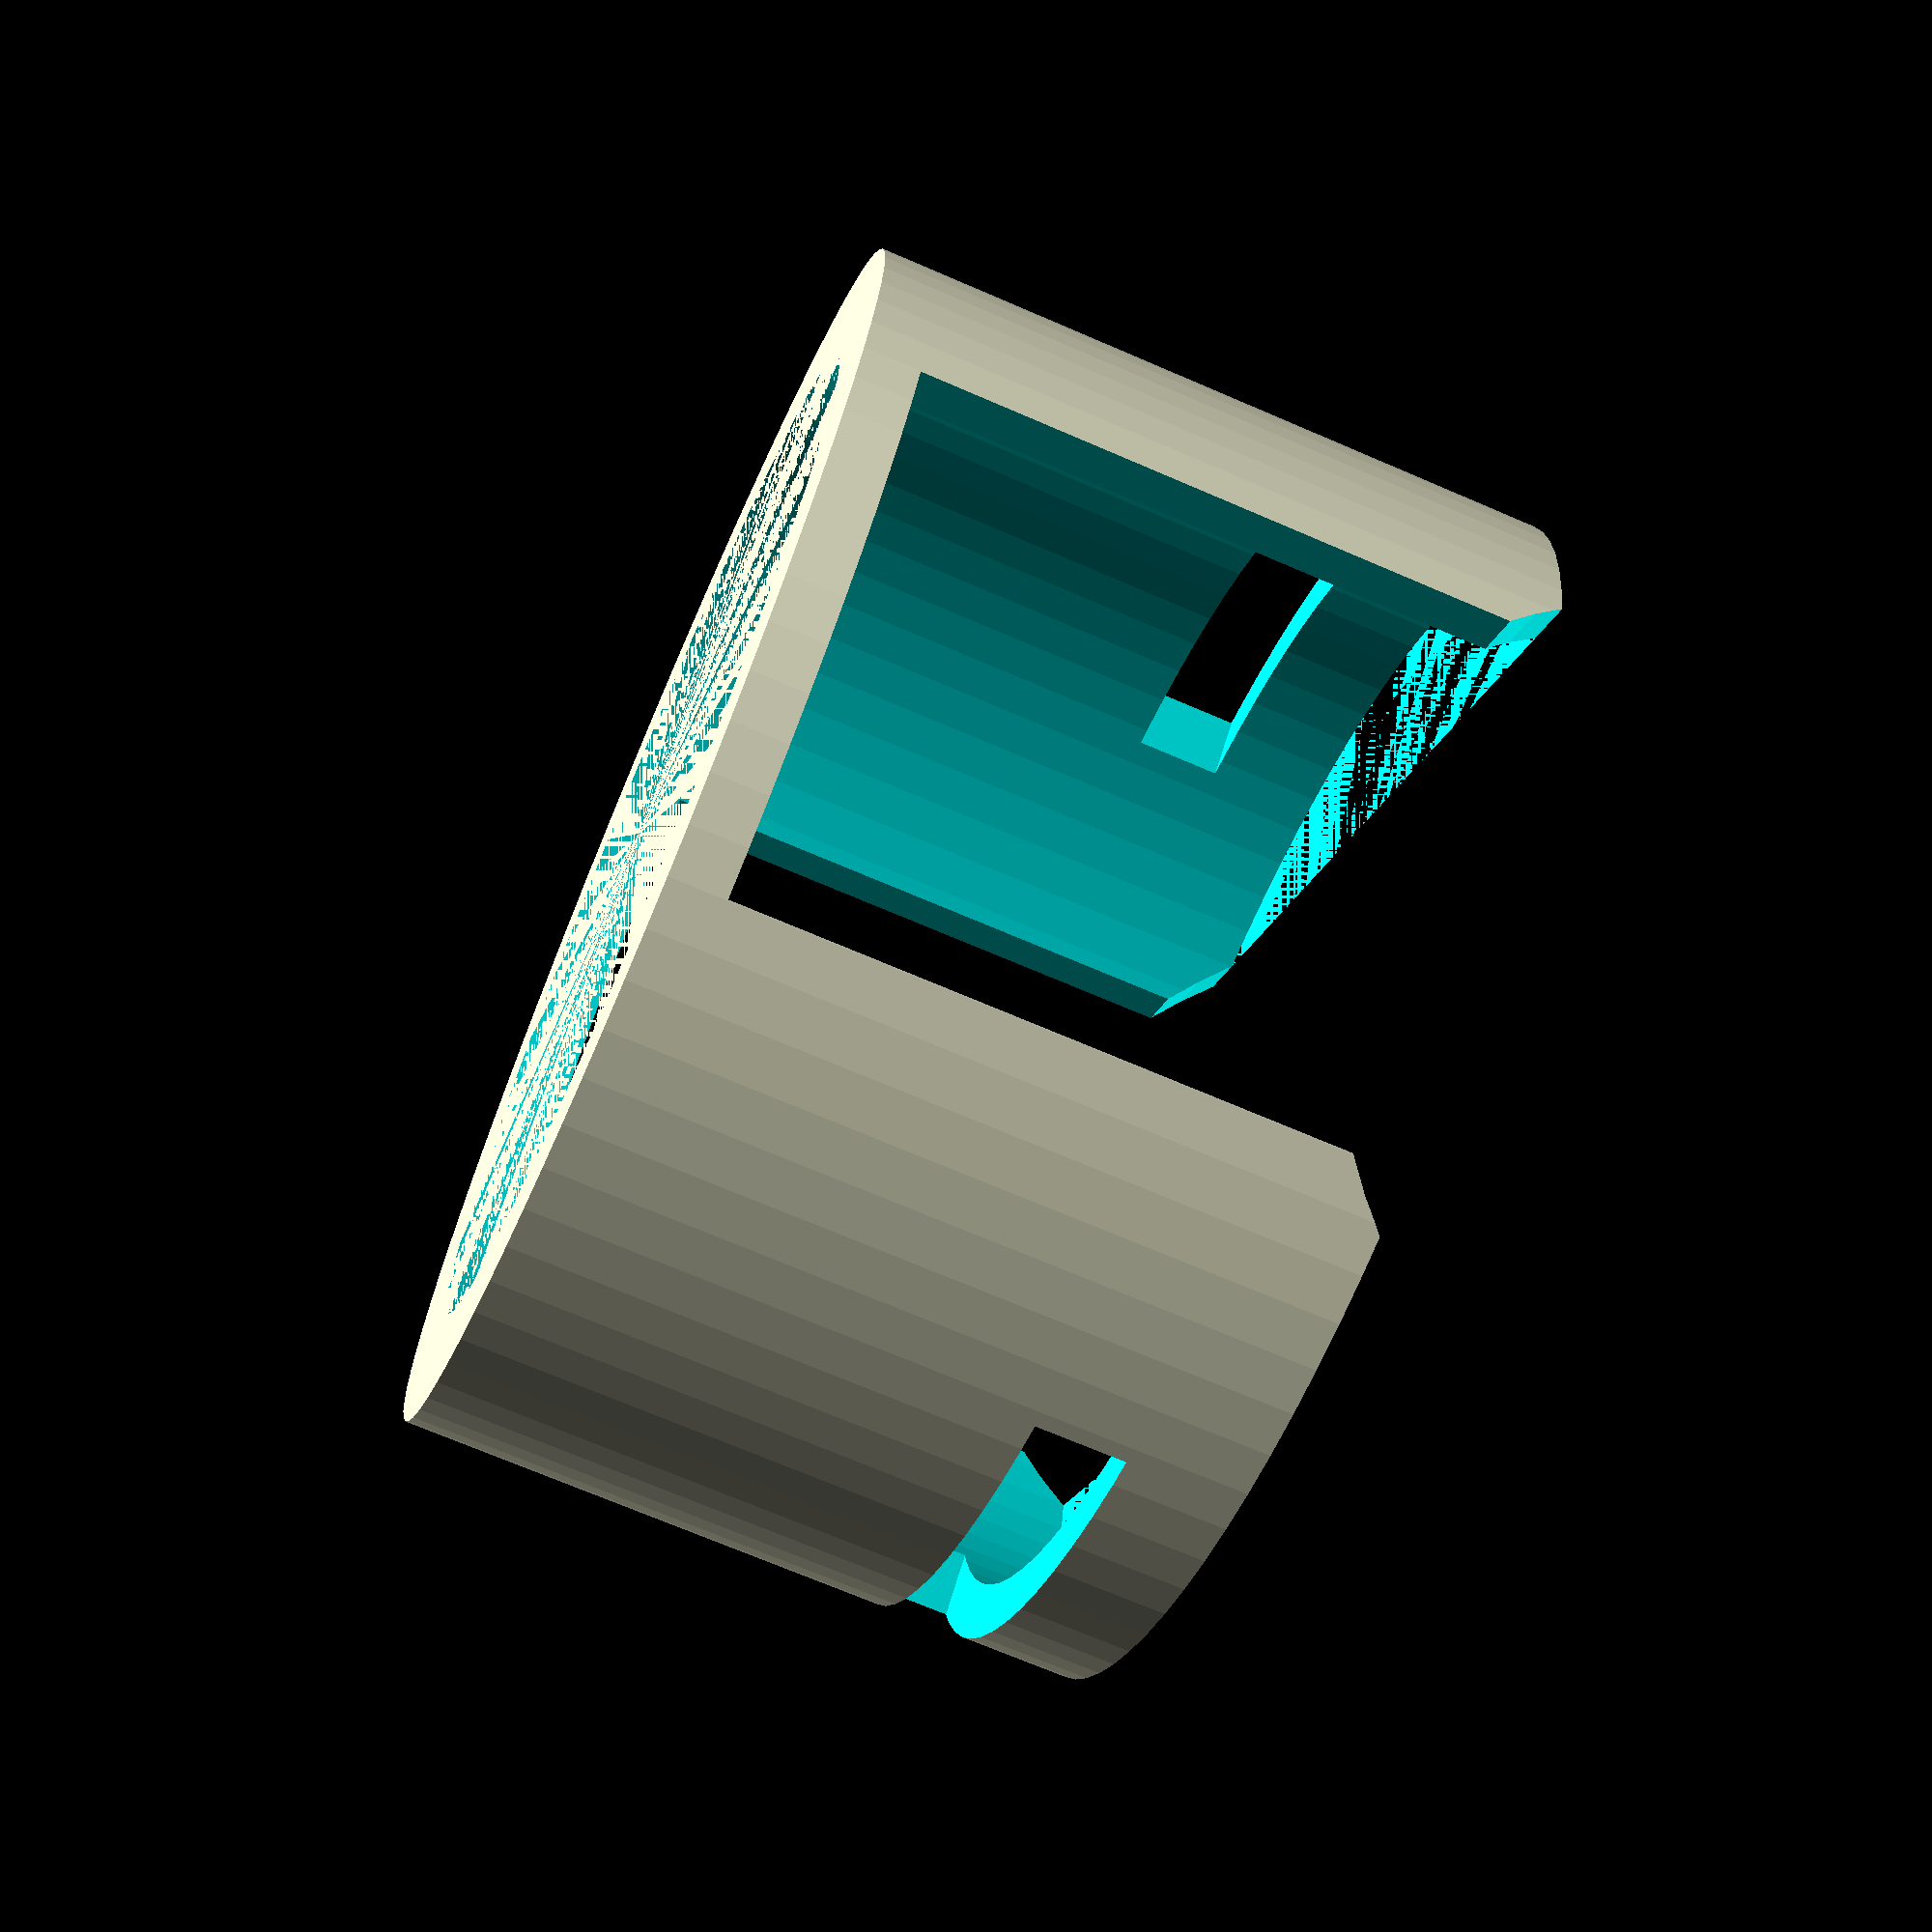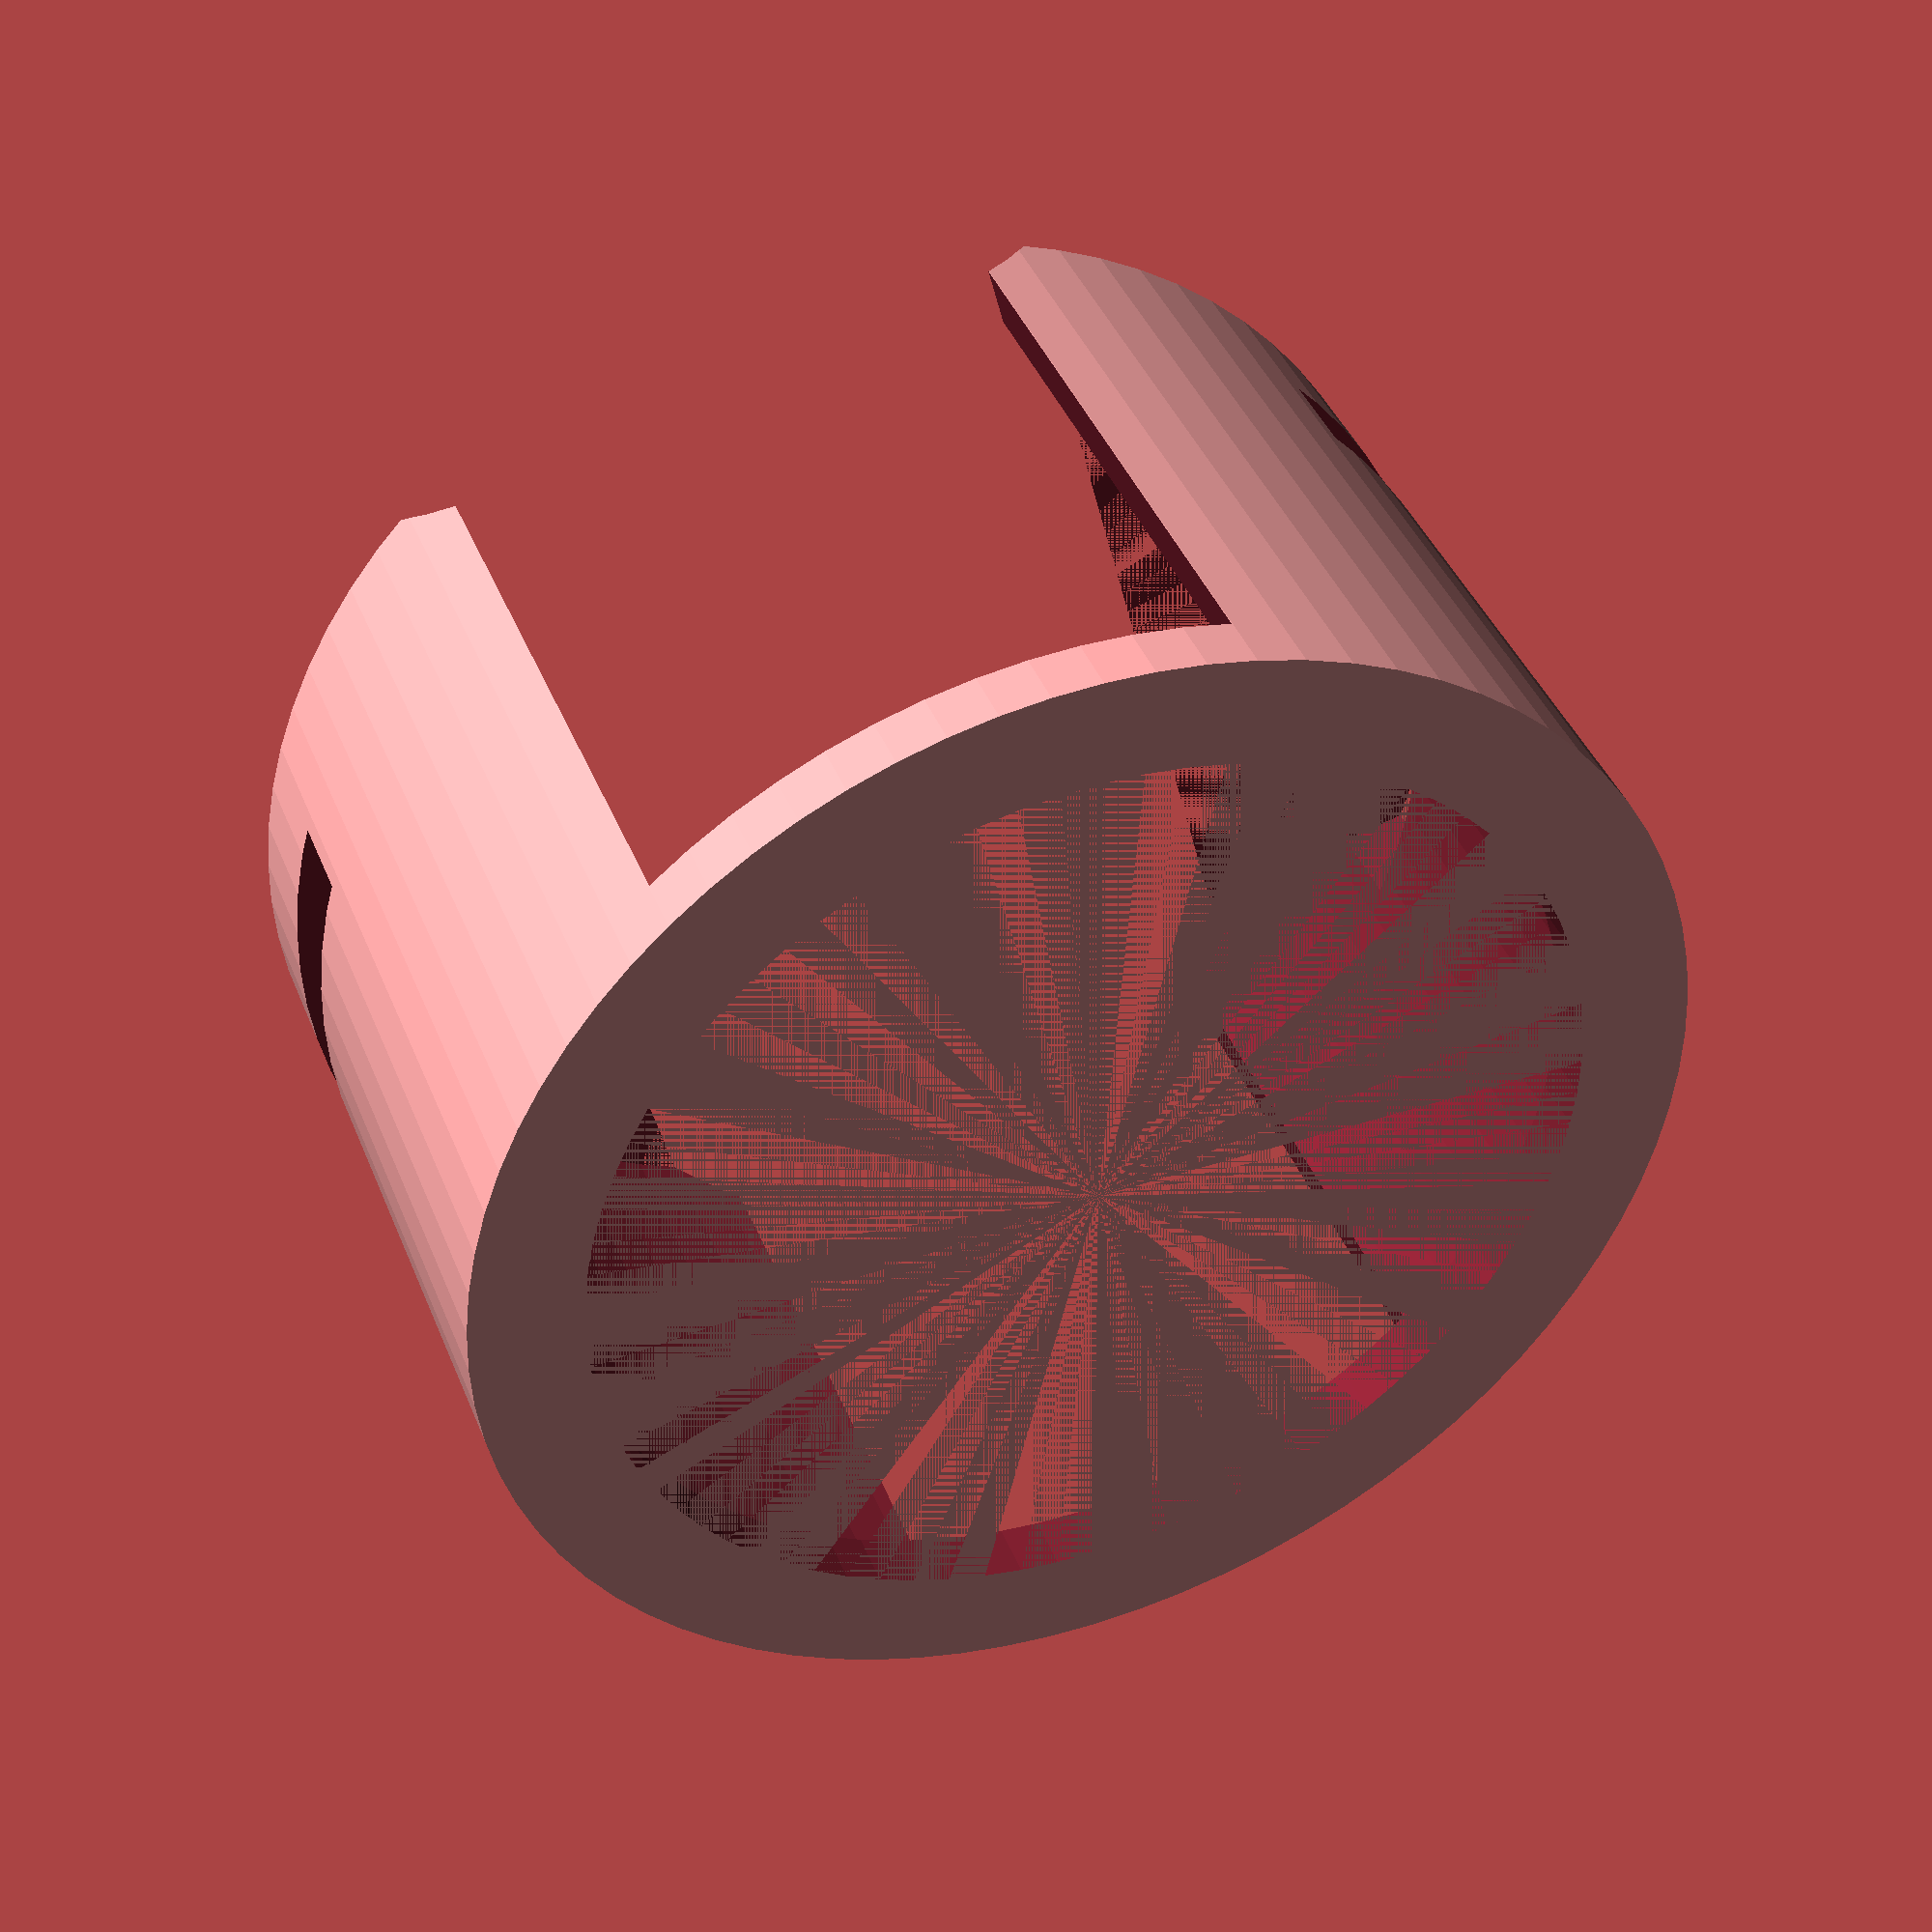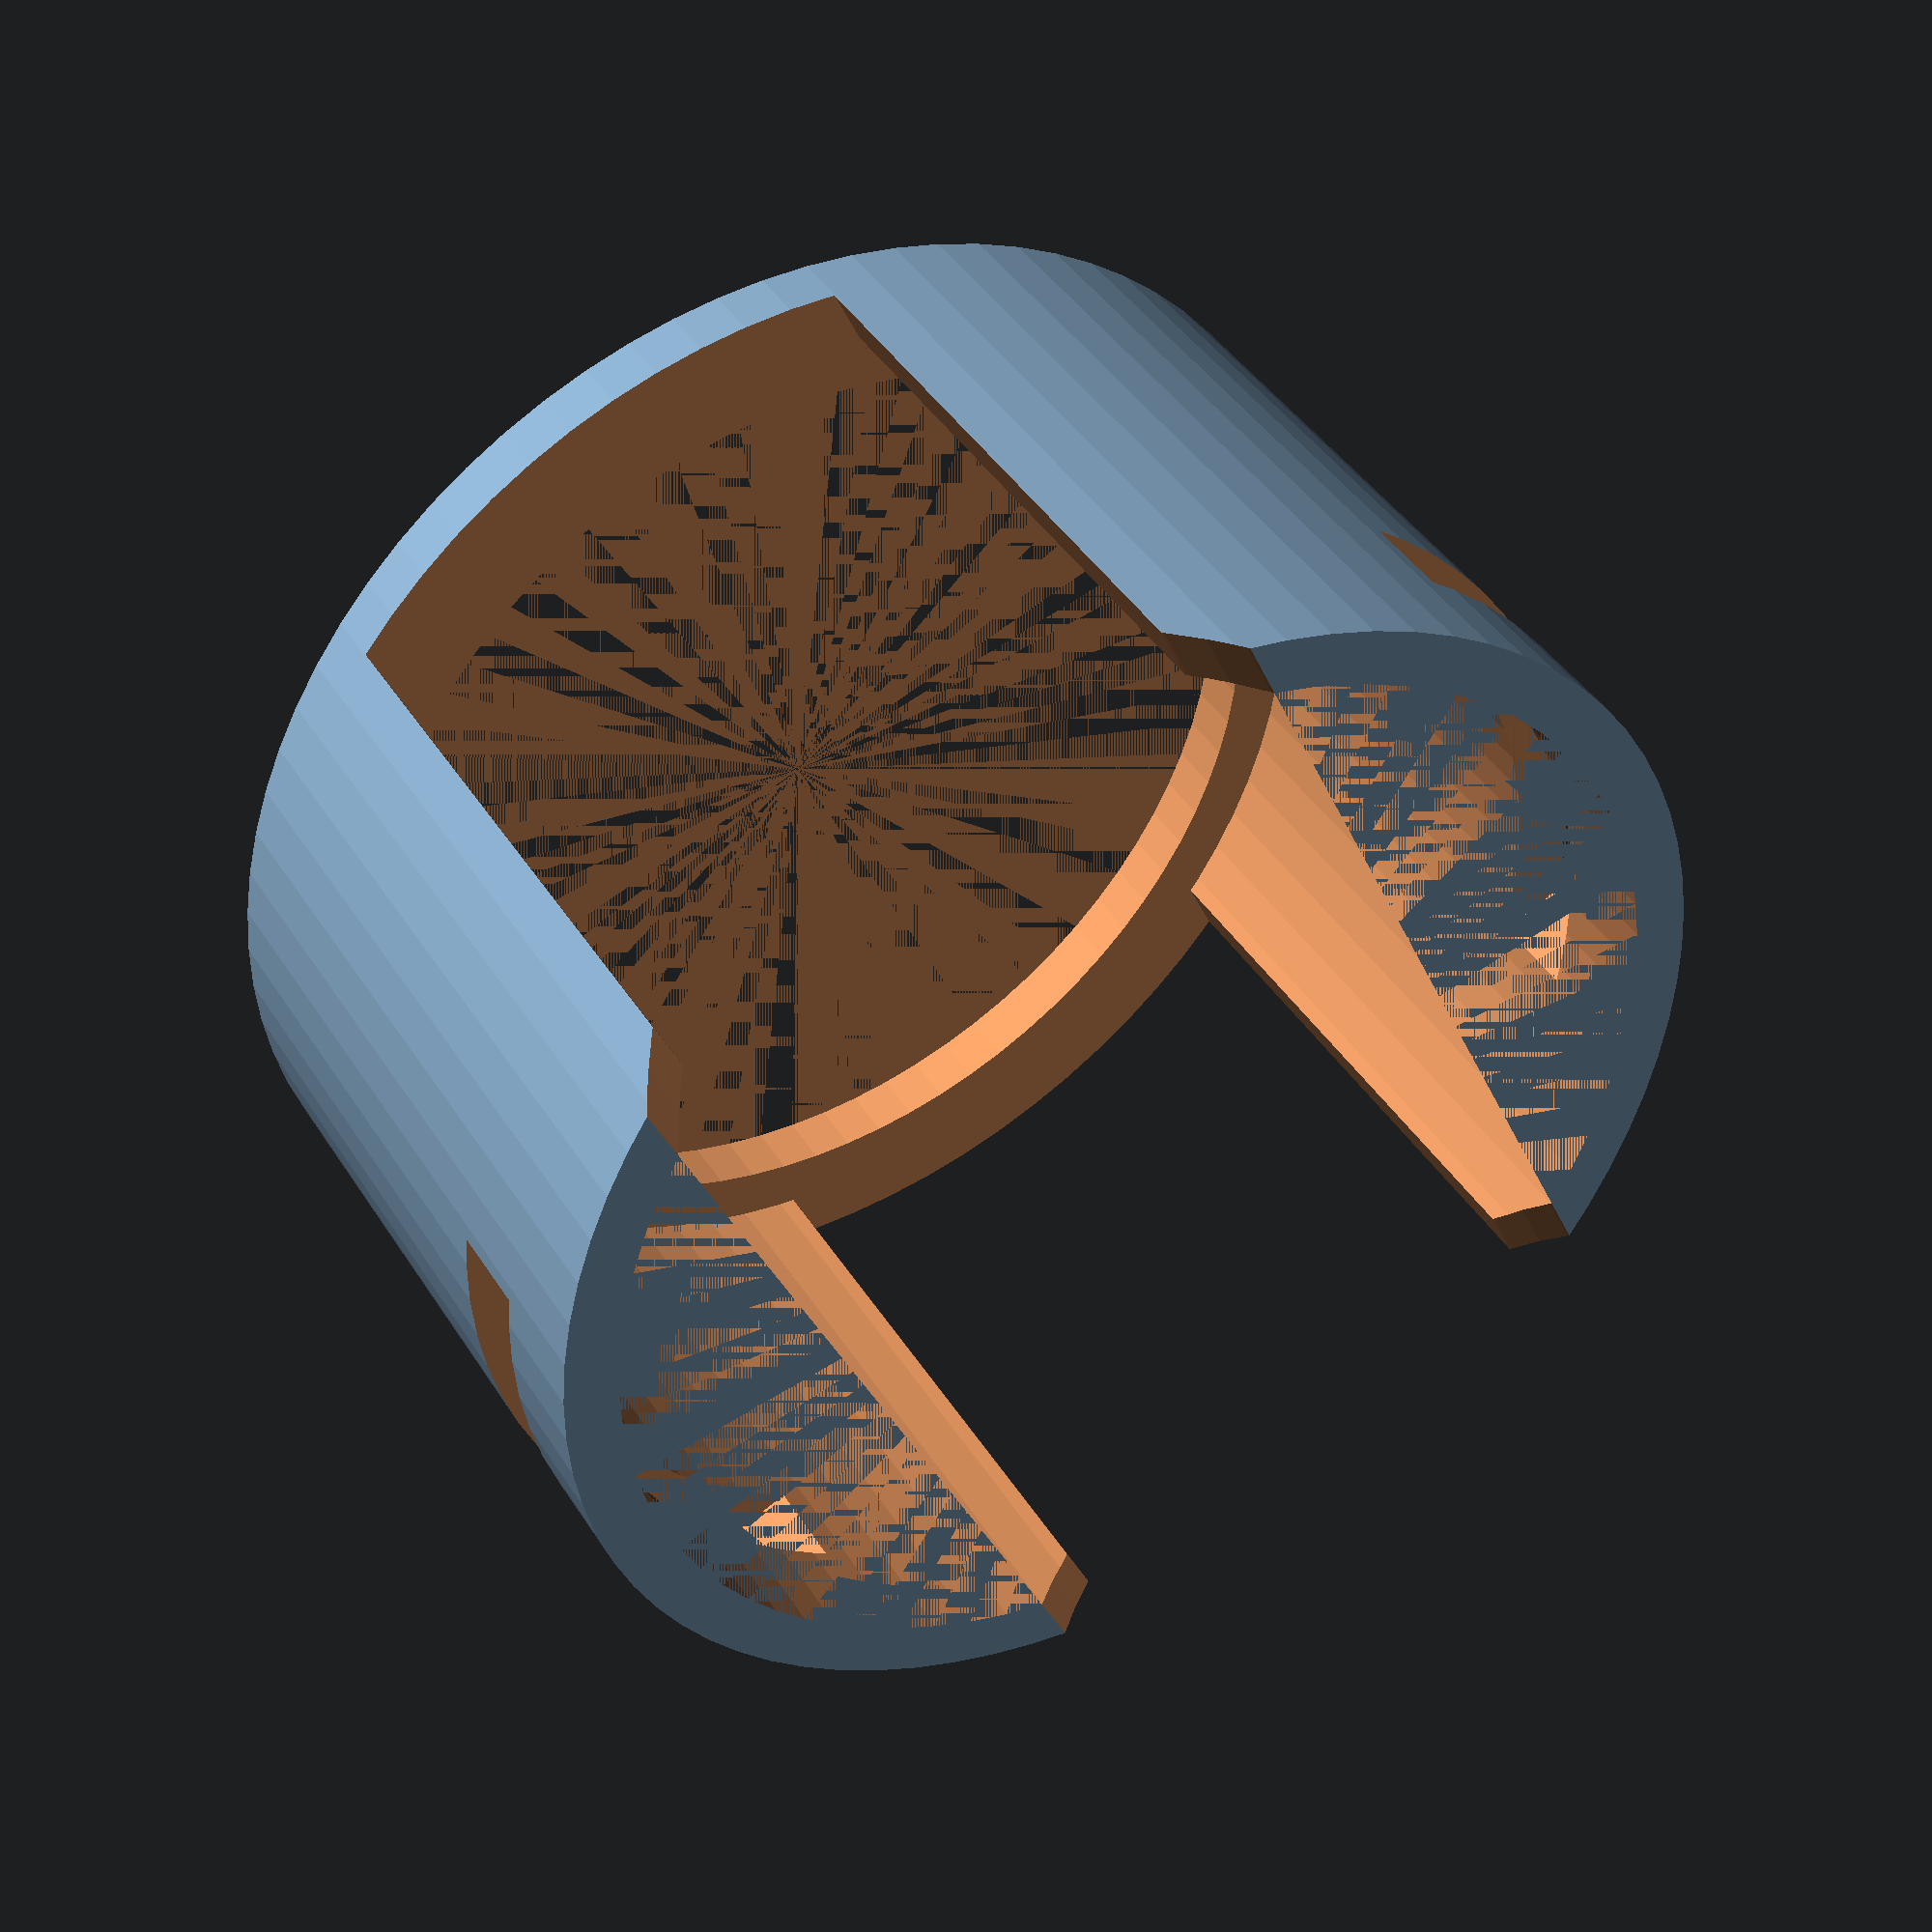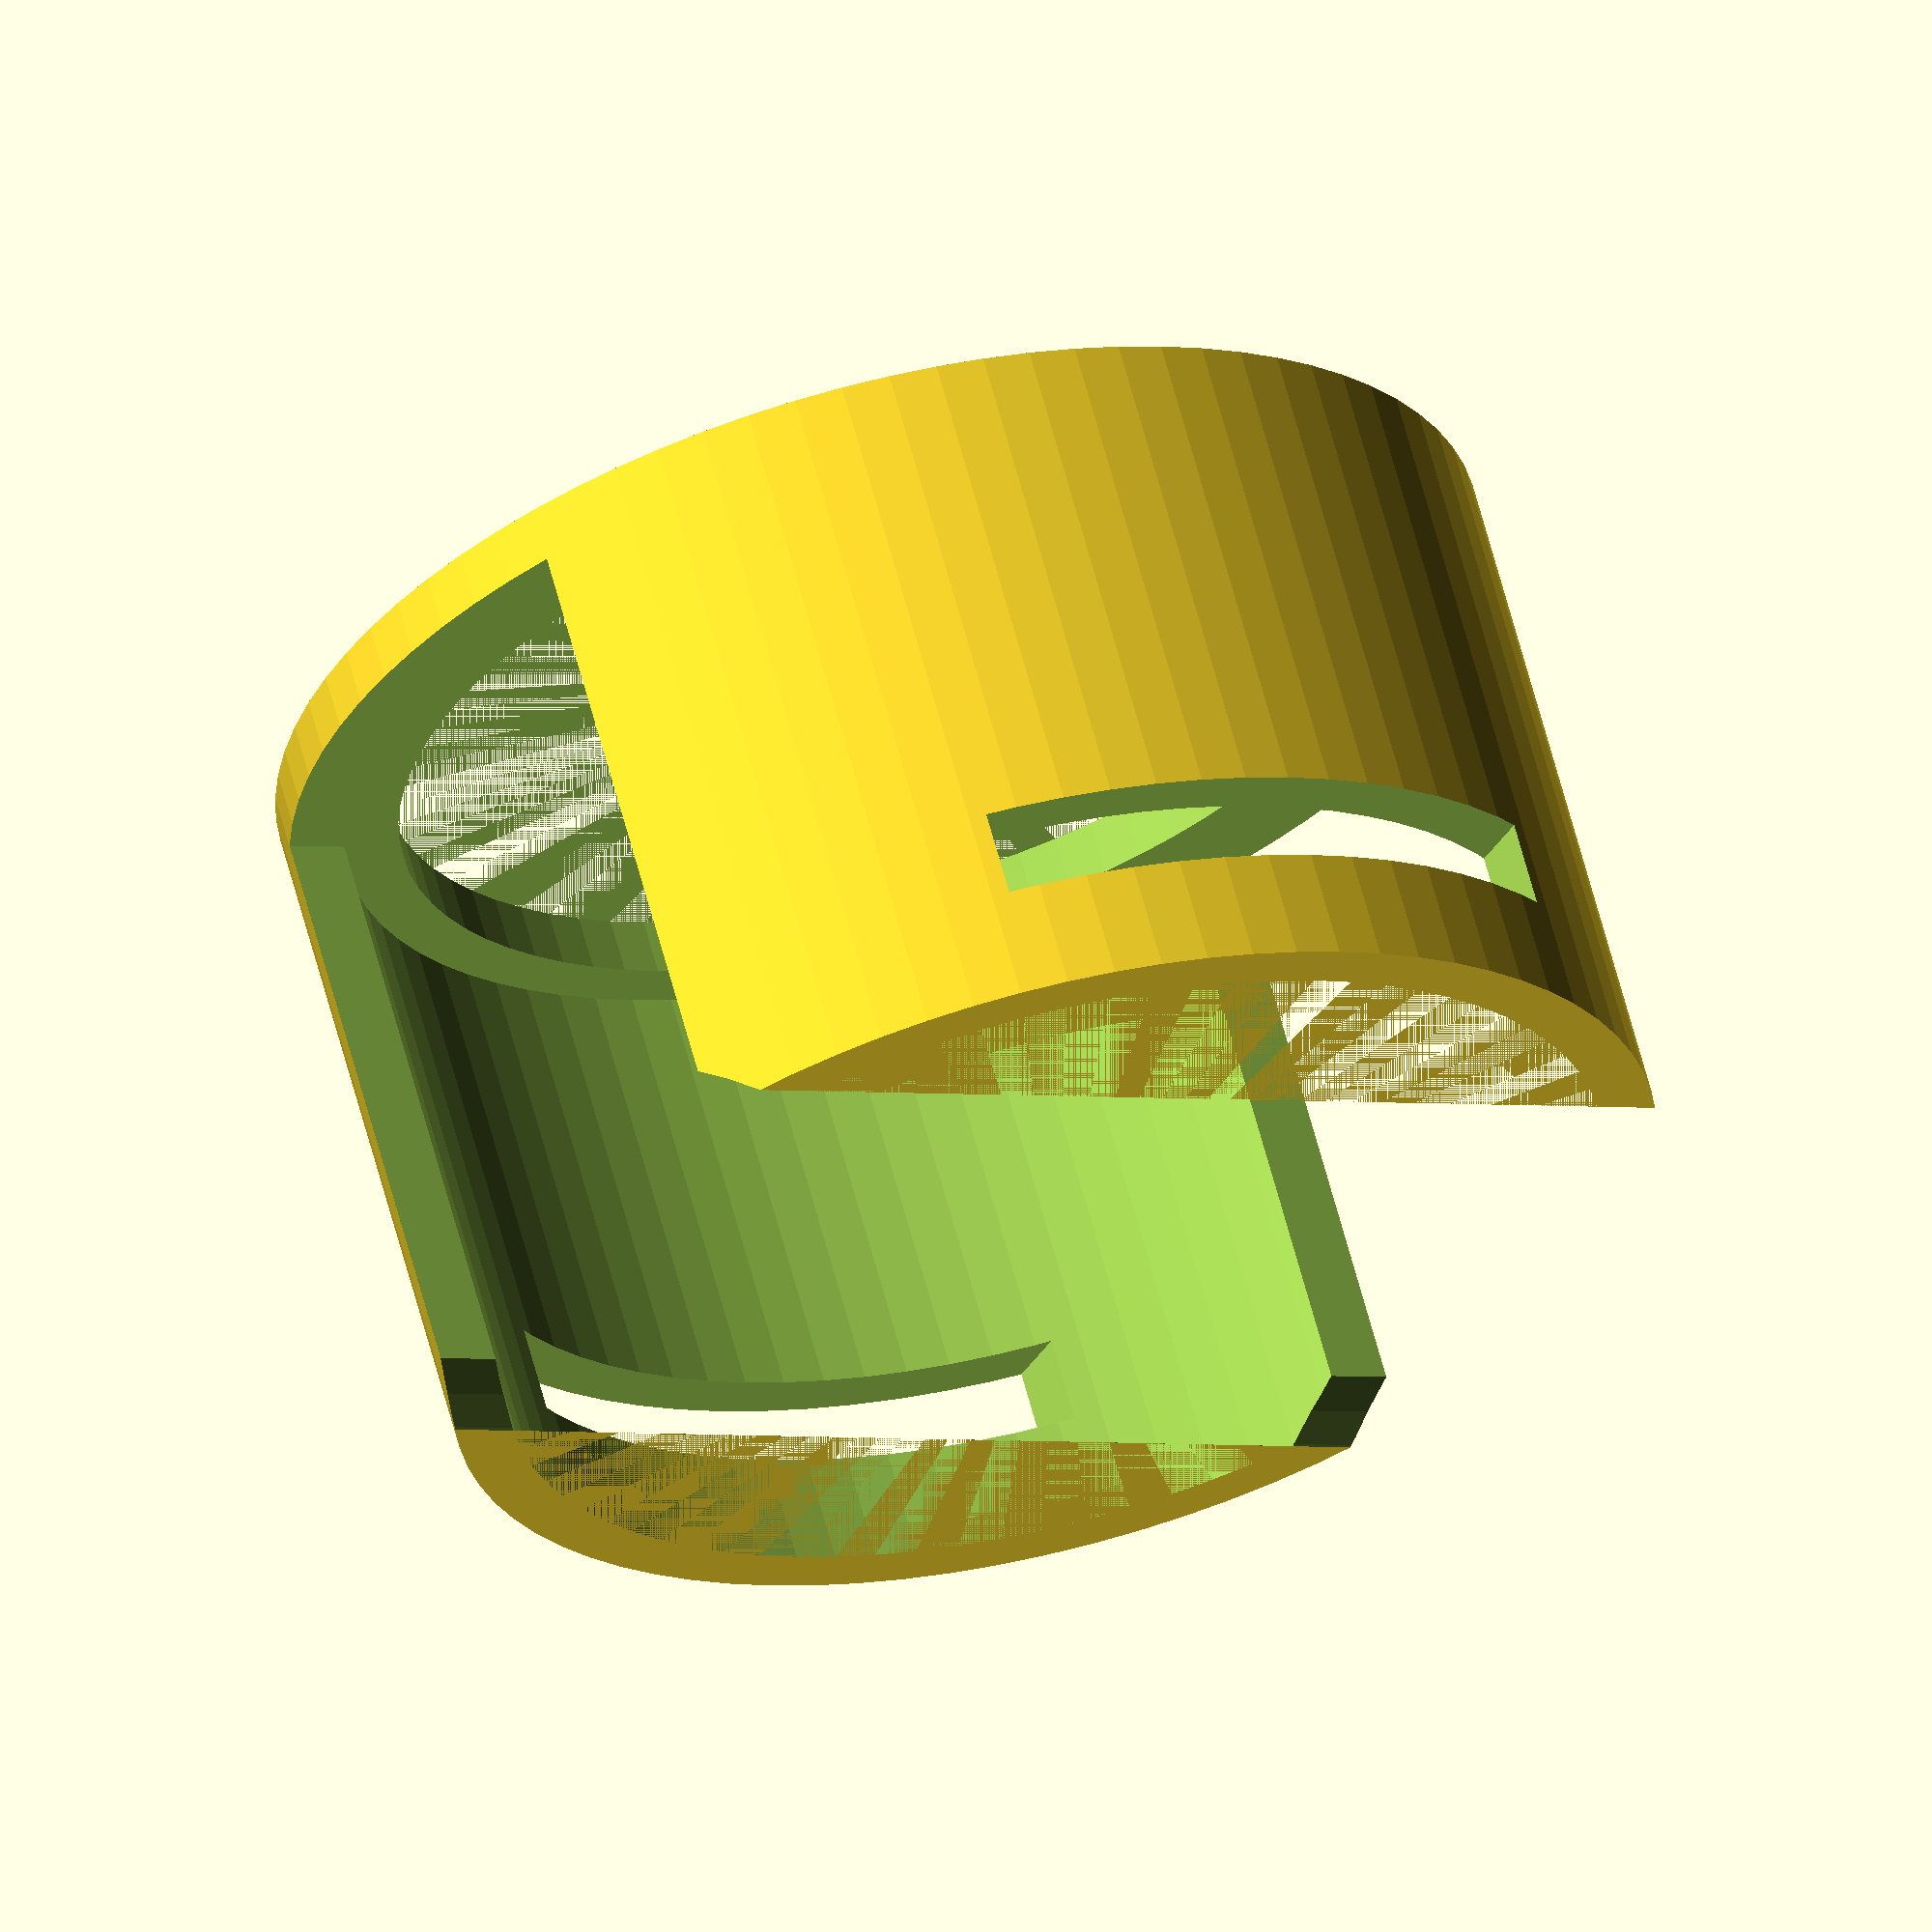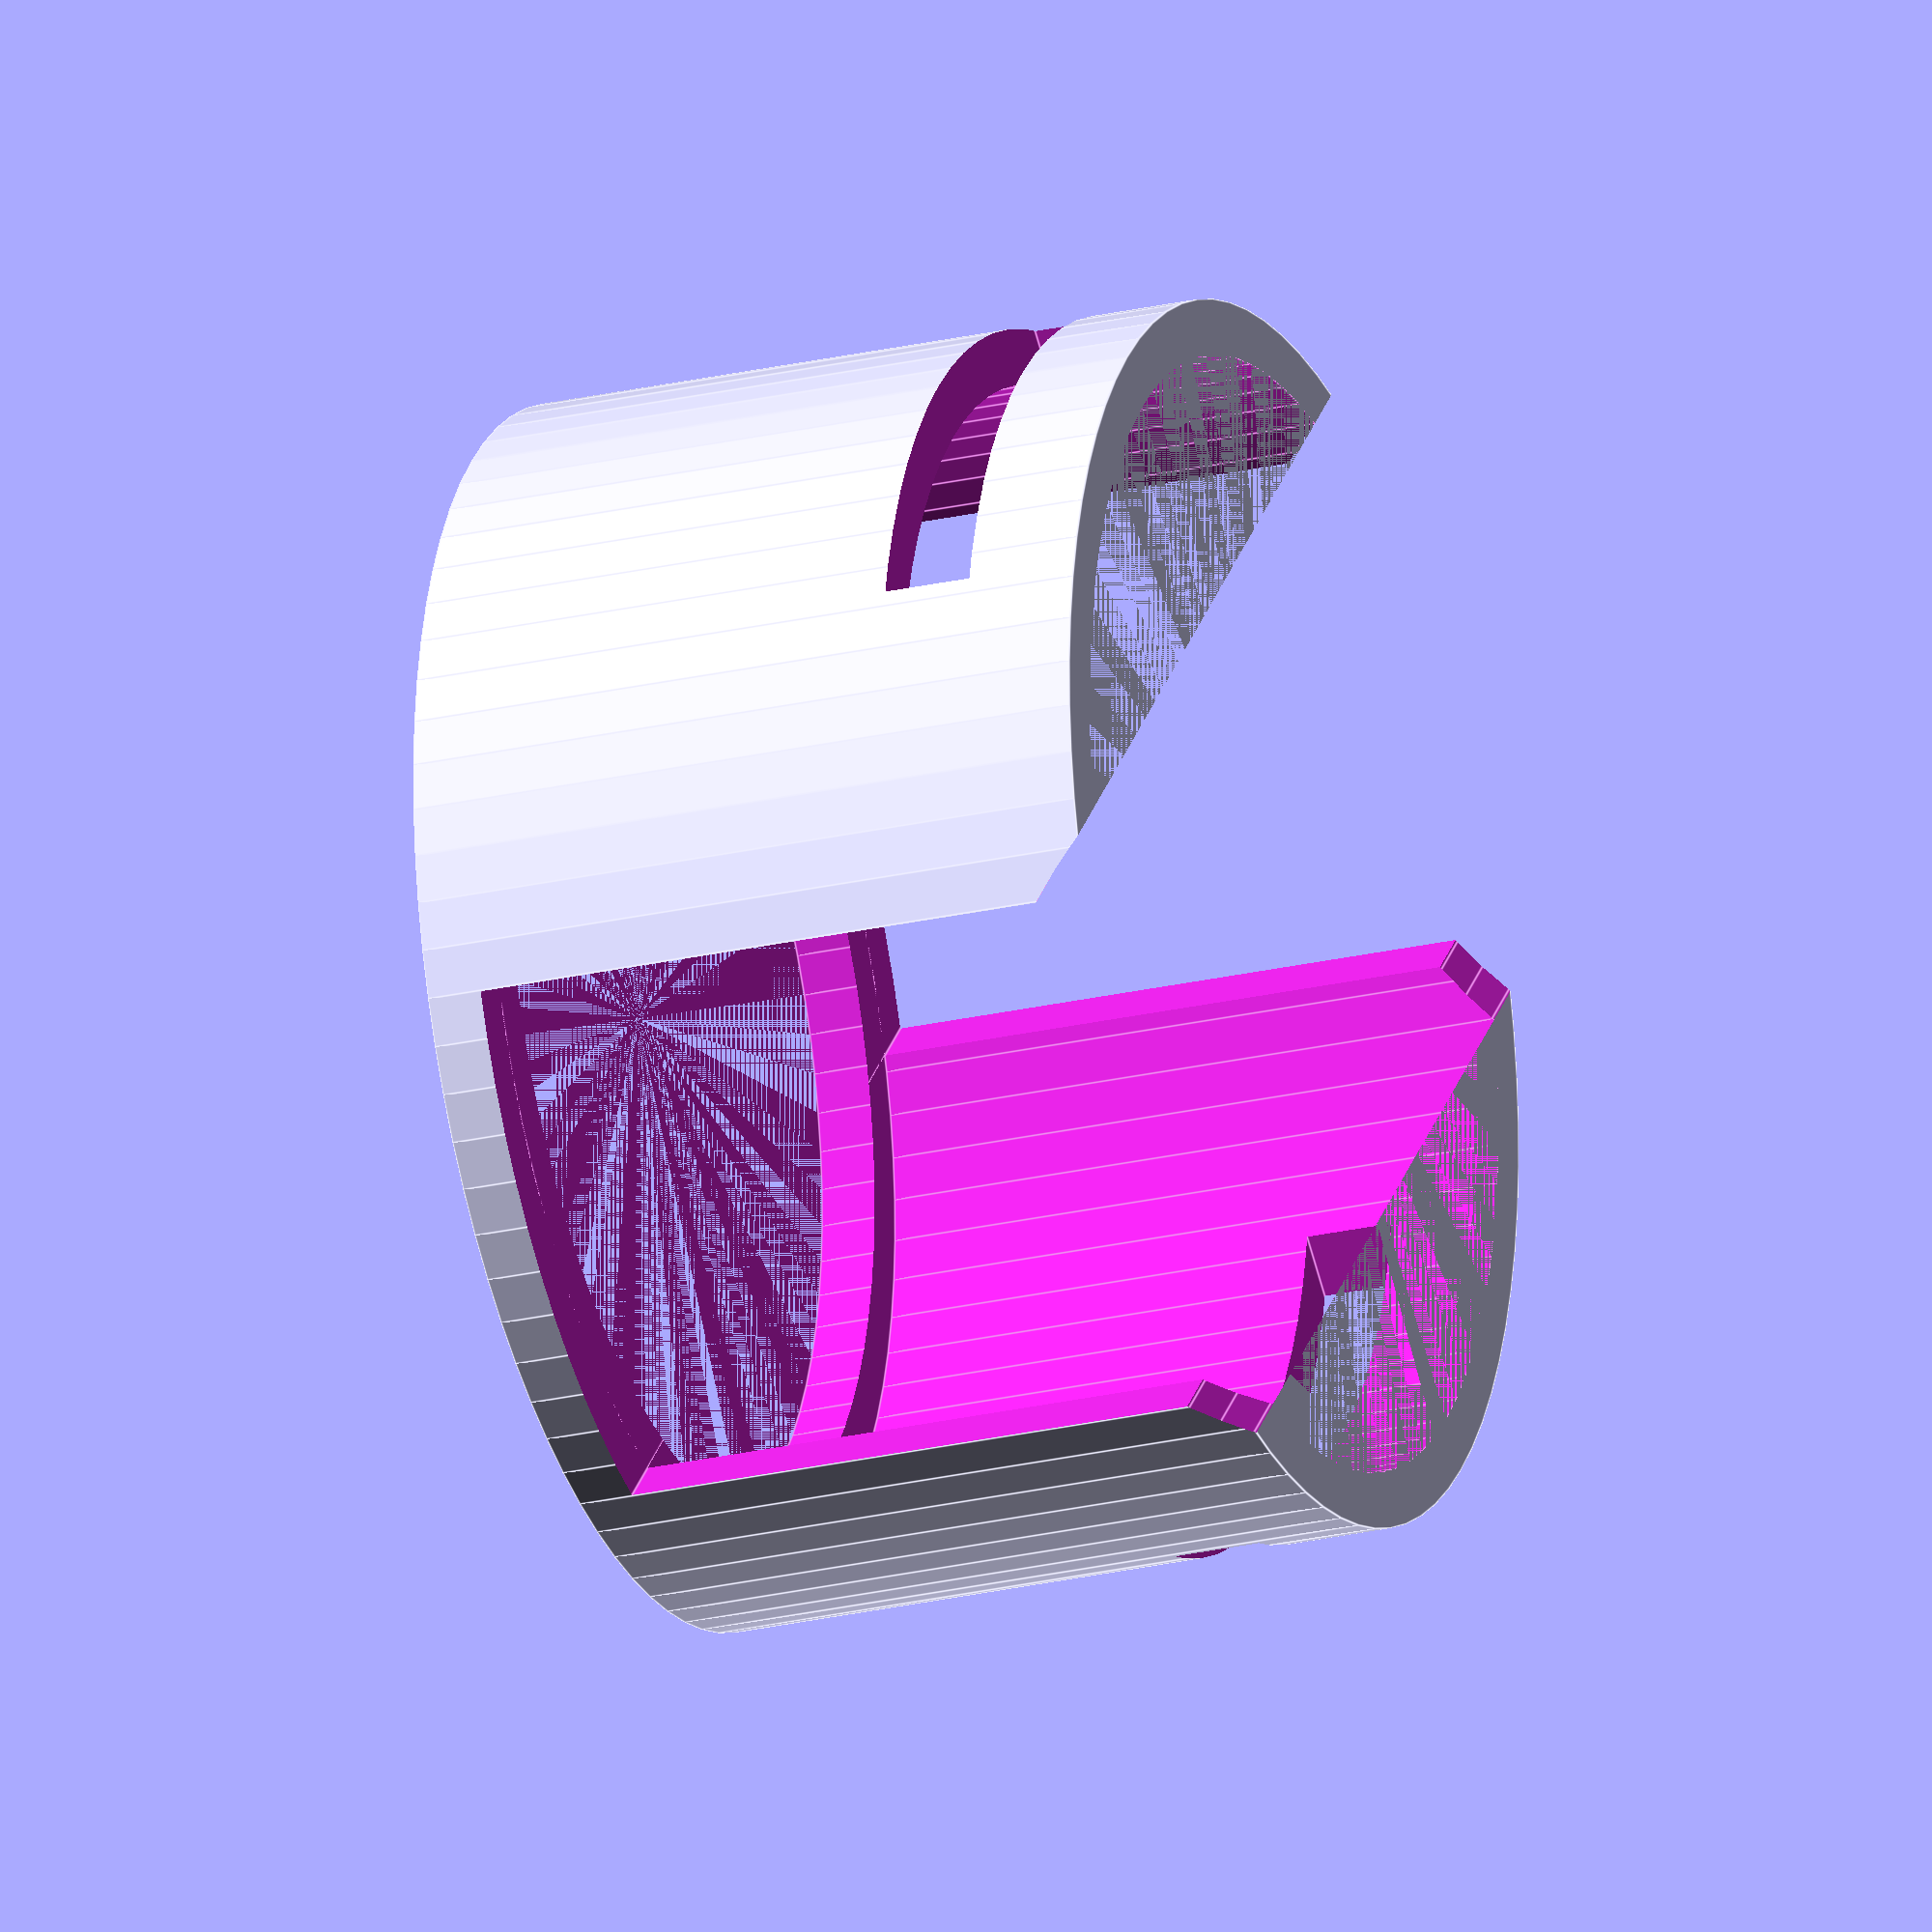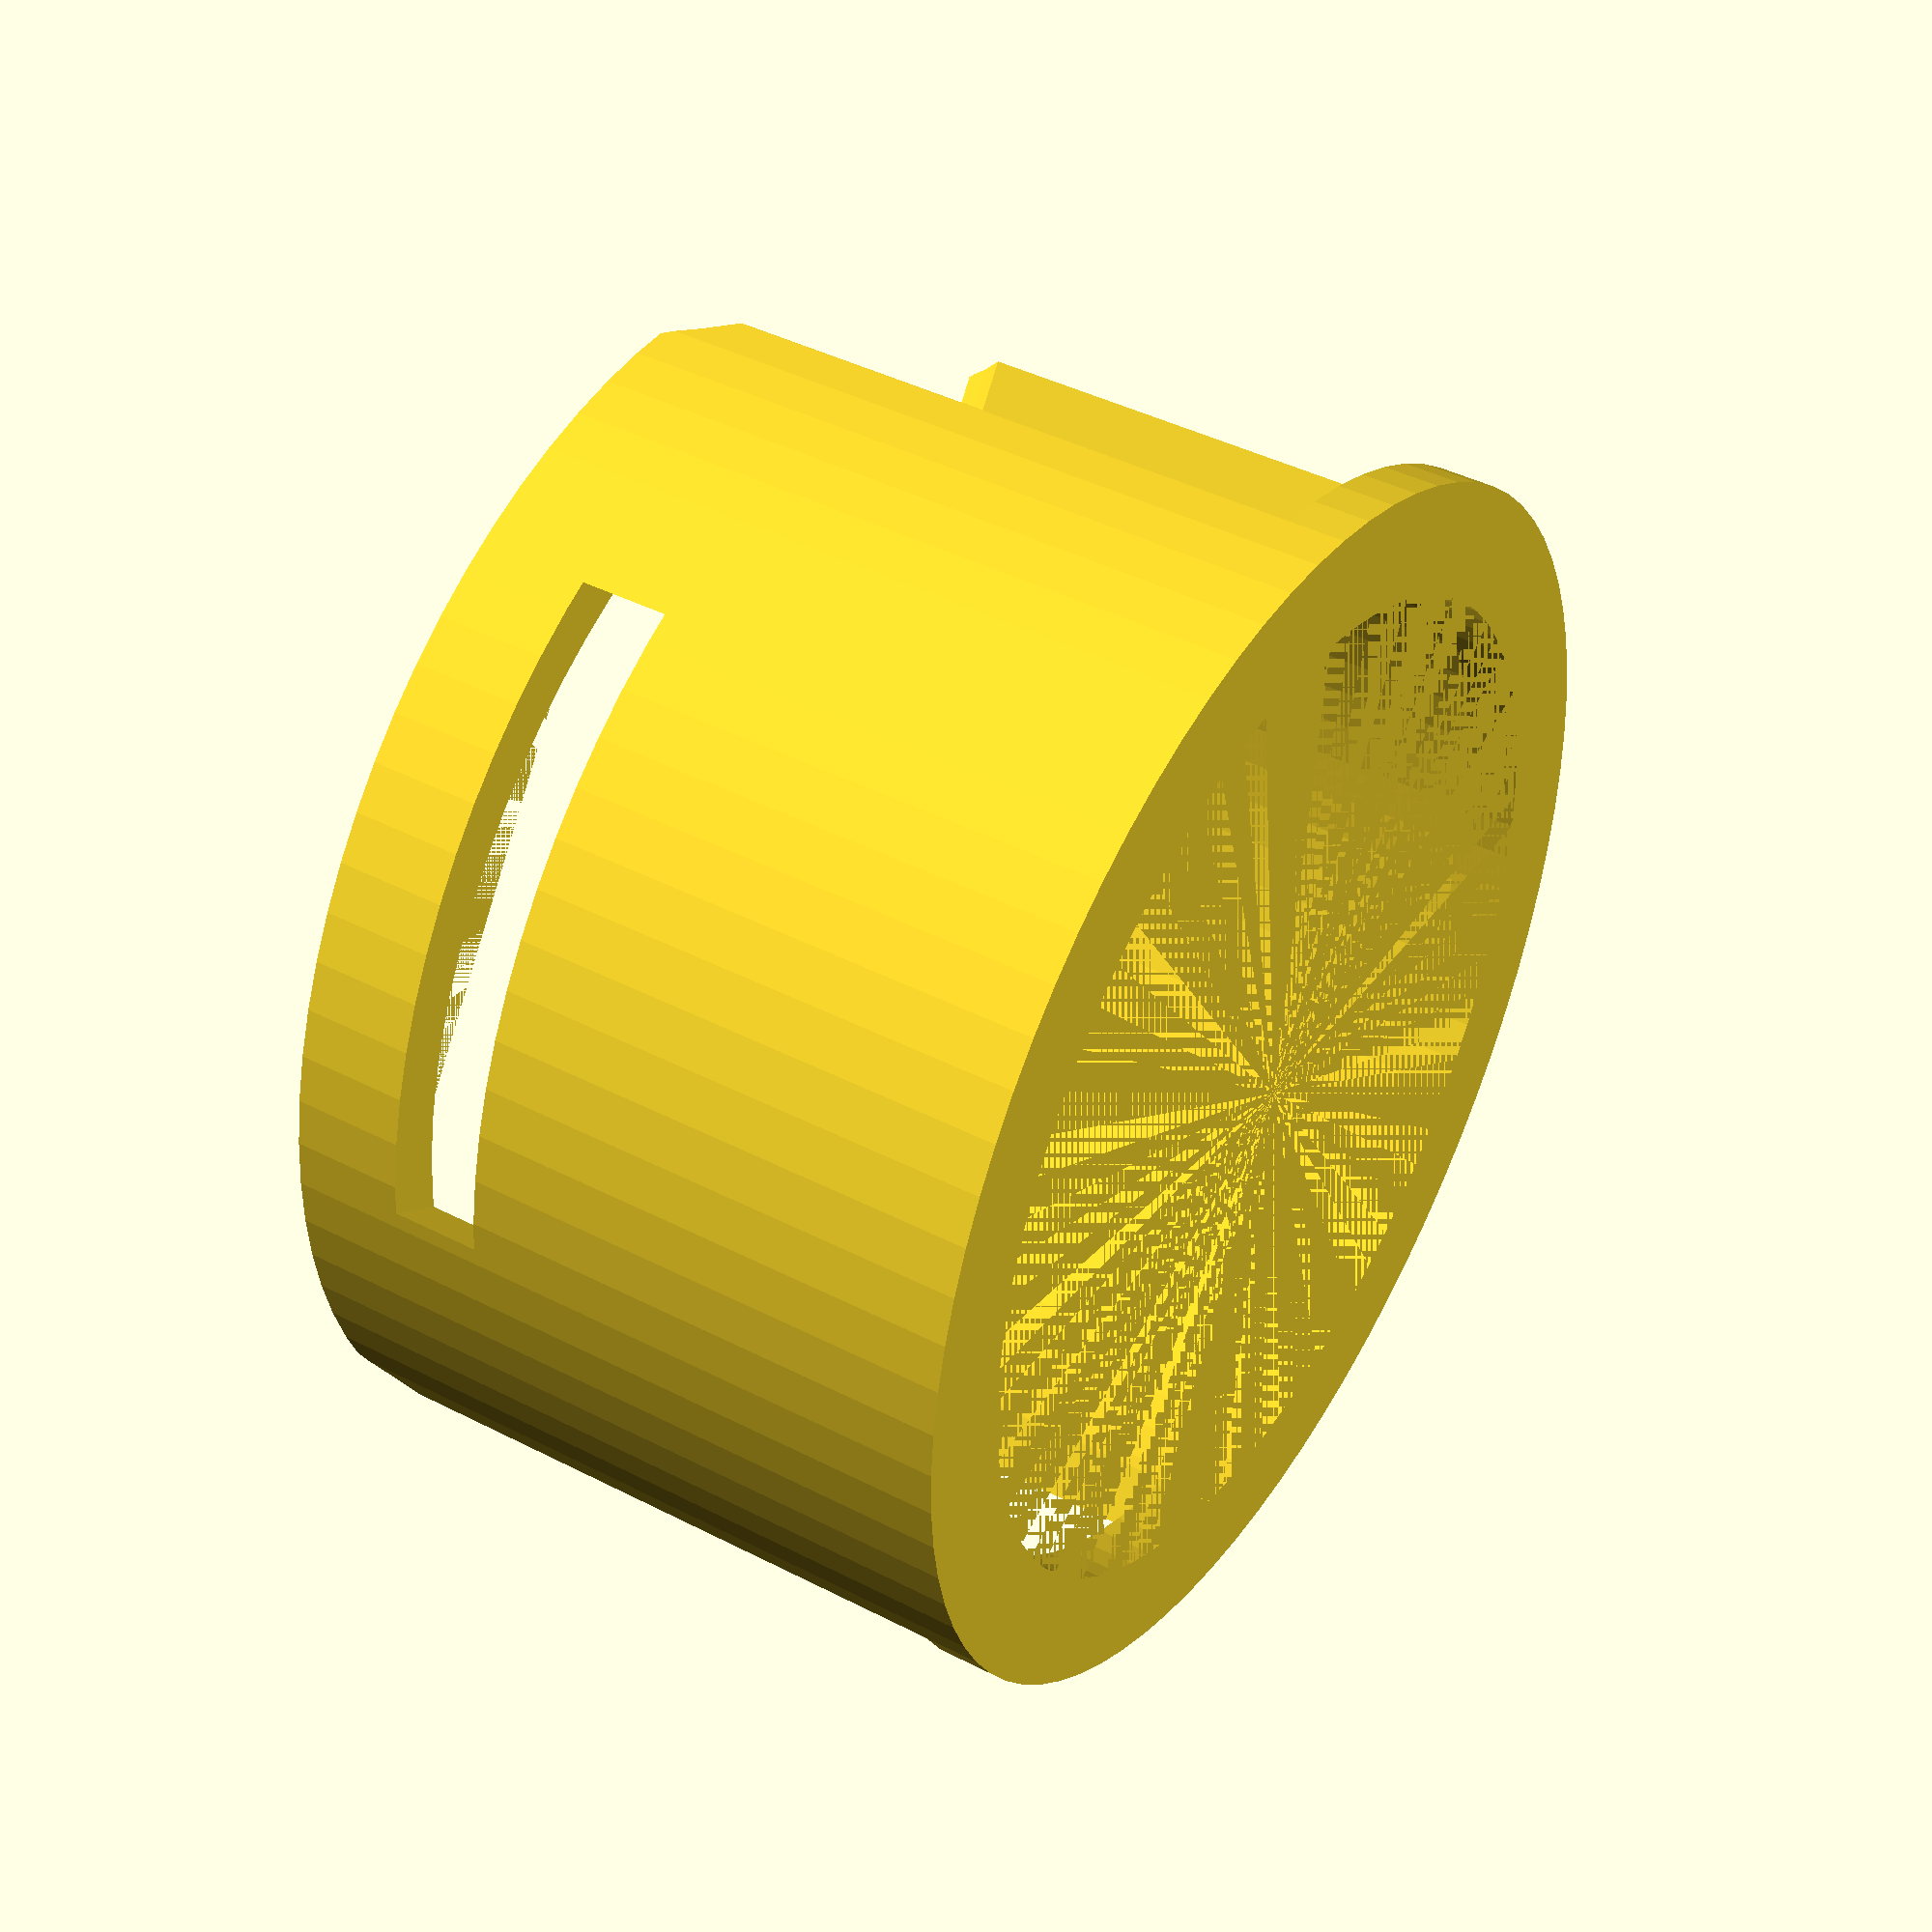
<openscad>
//holder for usb bike light
// Idea:
//But light in, fit ruber through slot to fixiate light

LIGHT_OUTER_DIAMETER = 40.2;
LIGHT_HEIGHT = 15.8;
THICKNESS = 2;
HOLDER_HEIGHT = 25;
RUBBER_WIDTH = 22;
RUBBER_THICKNESS = 3.2;
$fn =80;
rotate([180,0,0])
difference()
{
    cylinder(d= LIGHT_OUTER_DIAMETER+2*THICKNESS, h=HOLDER_HEIGHT);
    cylinder(d= LIGHT_OUTER_DIAMETER, h=HOLDER_HEIGHT-2);
    cylinder(d= LIGHT_OUTER_DIAMETER-2*THICKNESS, h=HOLDER_HEIGHT);
    translate([-50,-RUBBER_WIDTH/2,HOLDER_HEIGHT-THICKNESS-LIGHT_HEIGHT-RUBBER_THICKNESS])
        cube([100,RUBBER_WIDTH,RUBBER_THICKNESS]);
    
    cube([20,300,2*HOLDER_HEIGHT-2*THICKNESS],center=true);    
    translate([0,50,-10])
    rotate([90,0,0])
      cylinder(d=31,h=100);

}

    

</openscad>
<views>
elev=250.8 azim=222.4 roll=293.3 proj=p view=solid
elev=318.3 azim=14.1 roll=159.1 proj=p view=wireframe
elev=317.6 azim=335.4 roll=330.1 proj=p view=solid
elev=117.2 azim=118.2 roll=194.7 proj=o view=solid
elev=204.3 azim=222.0 roll=248.8 proj=o view=edges
elev=318.4 azim=325.9 roll=122.0 proj=p view=solid
</views>
